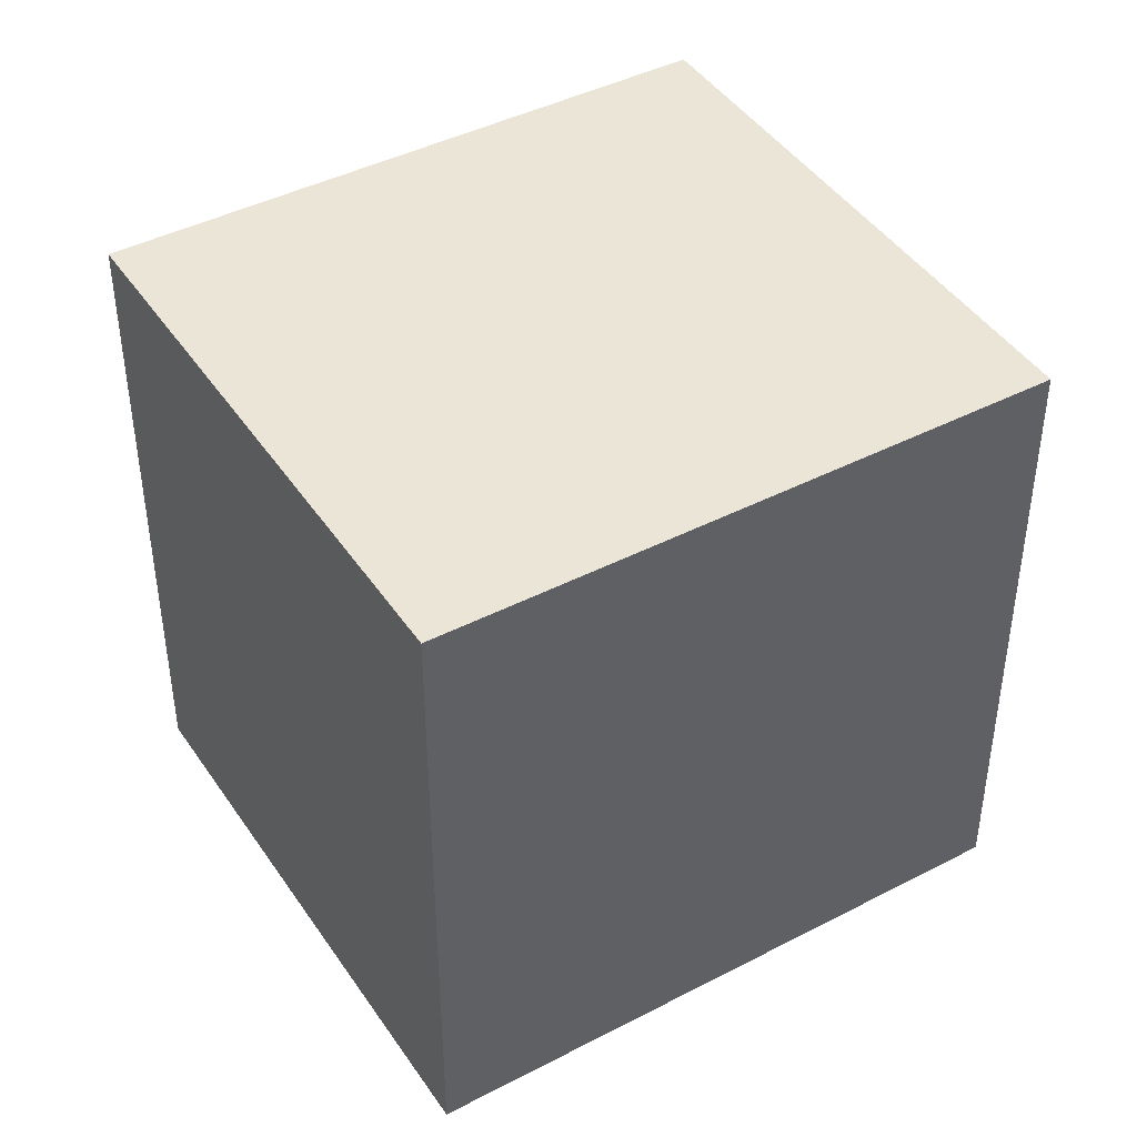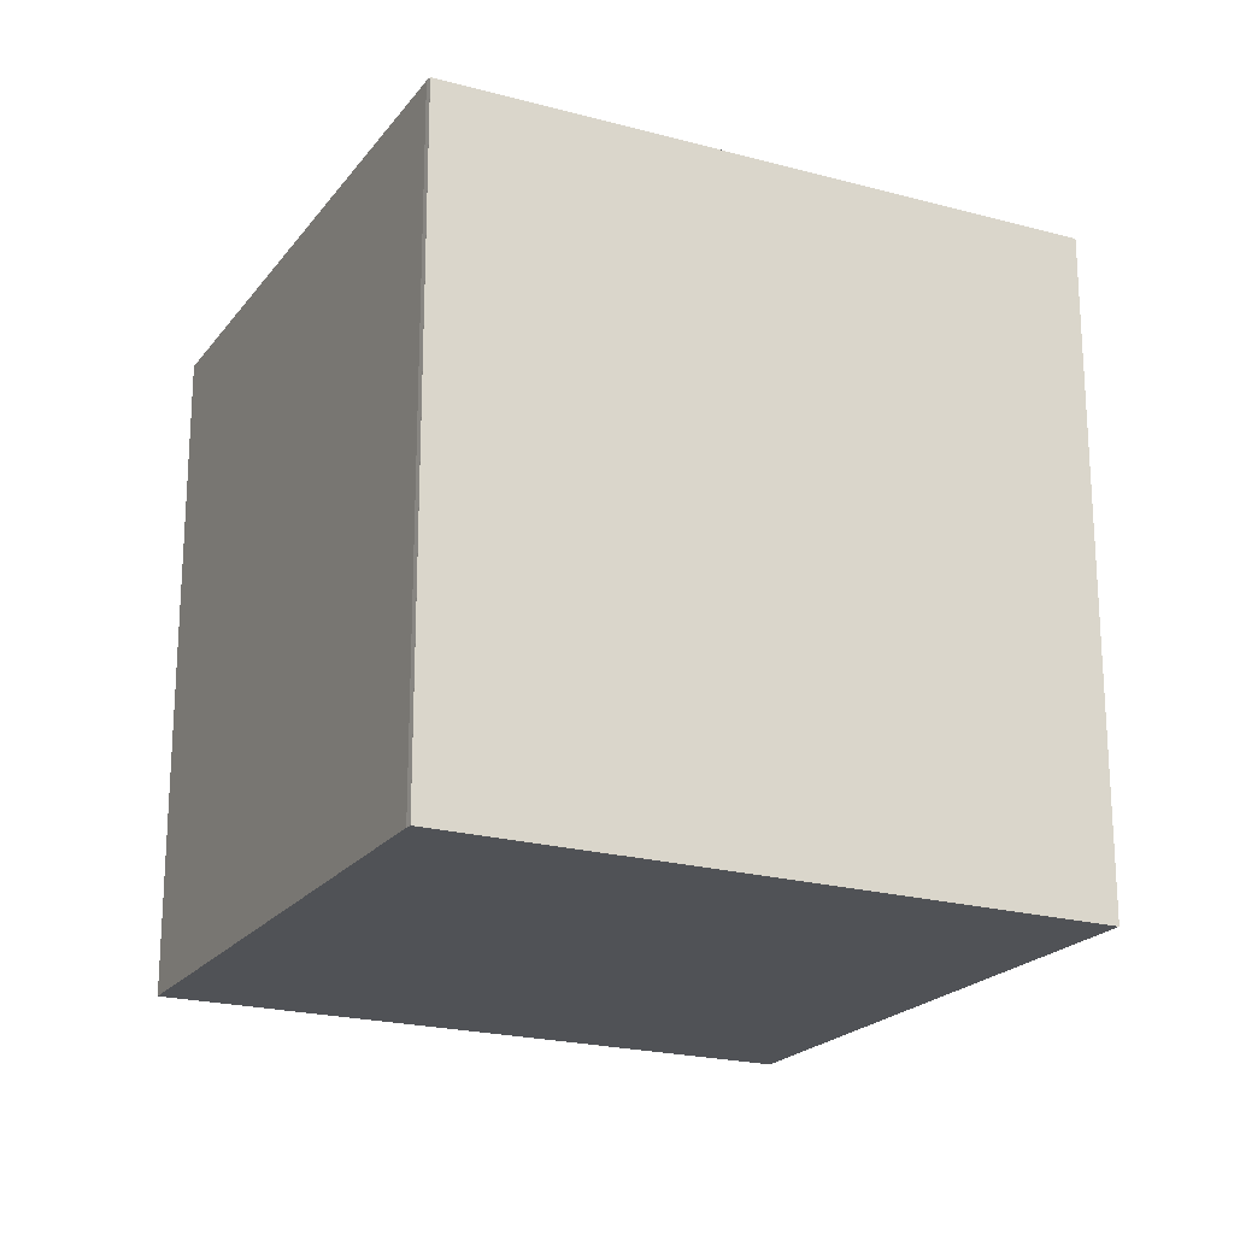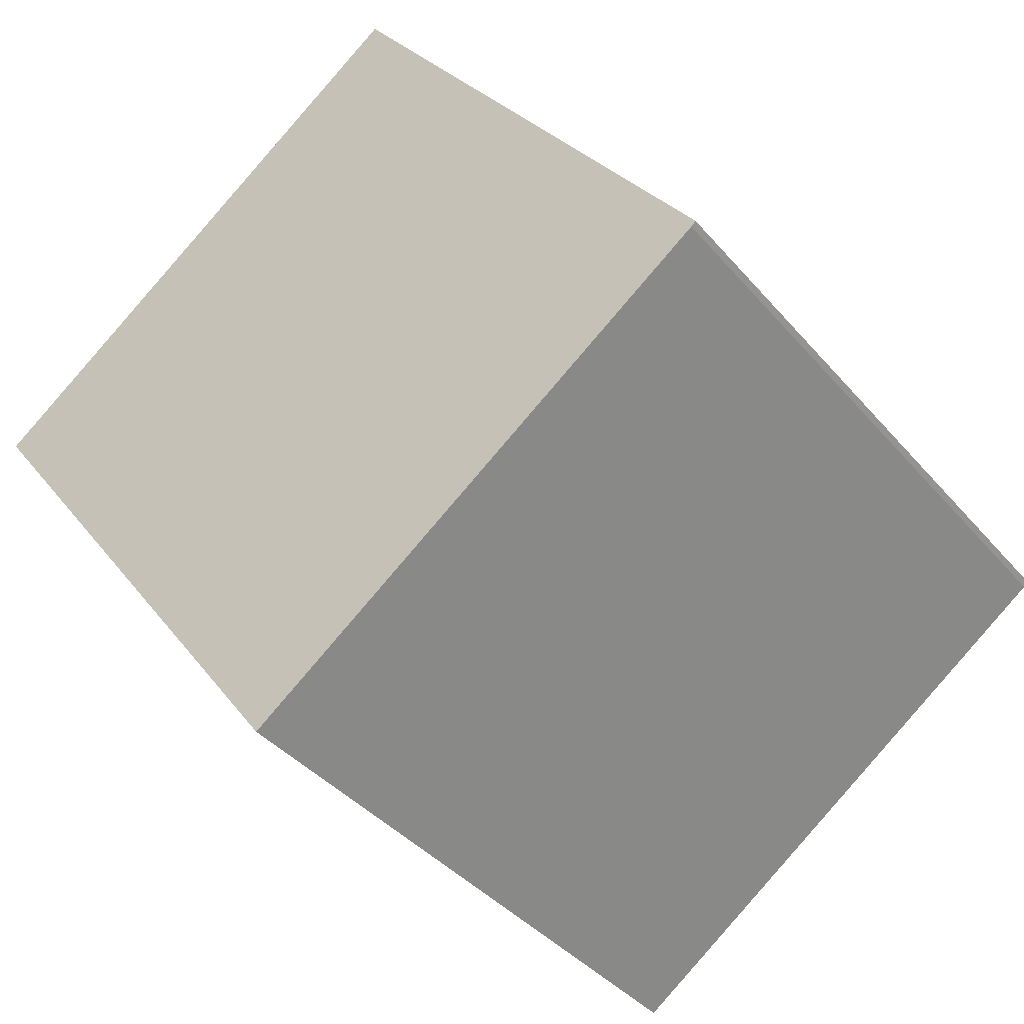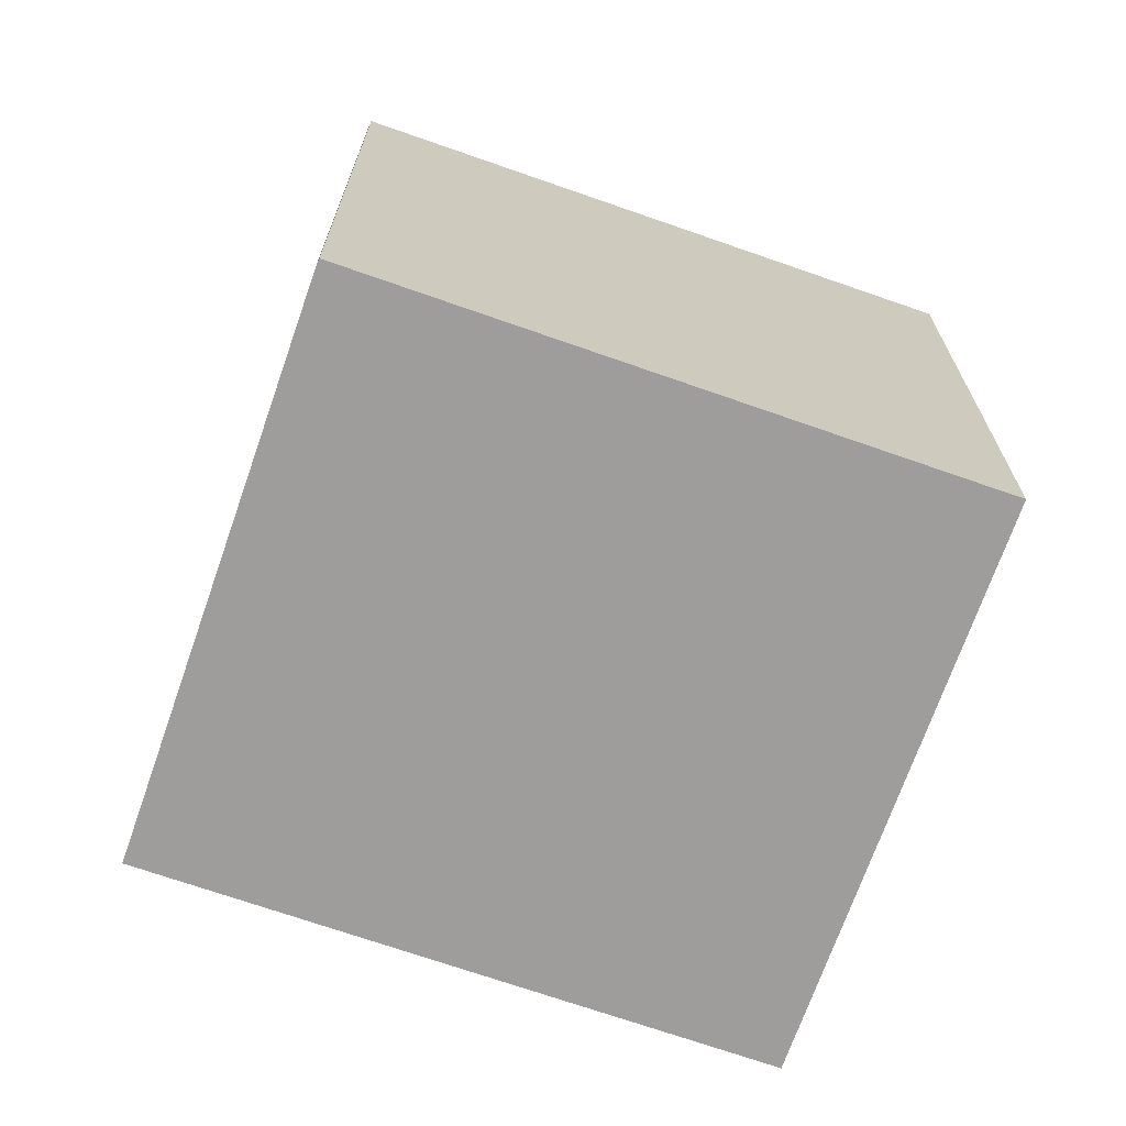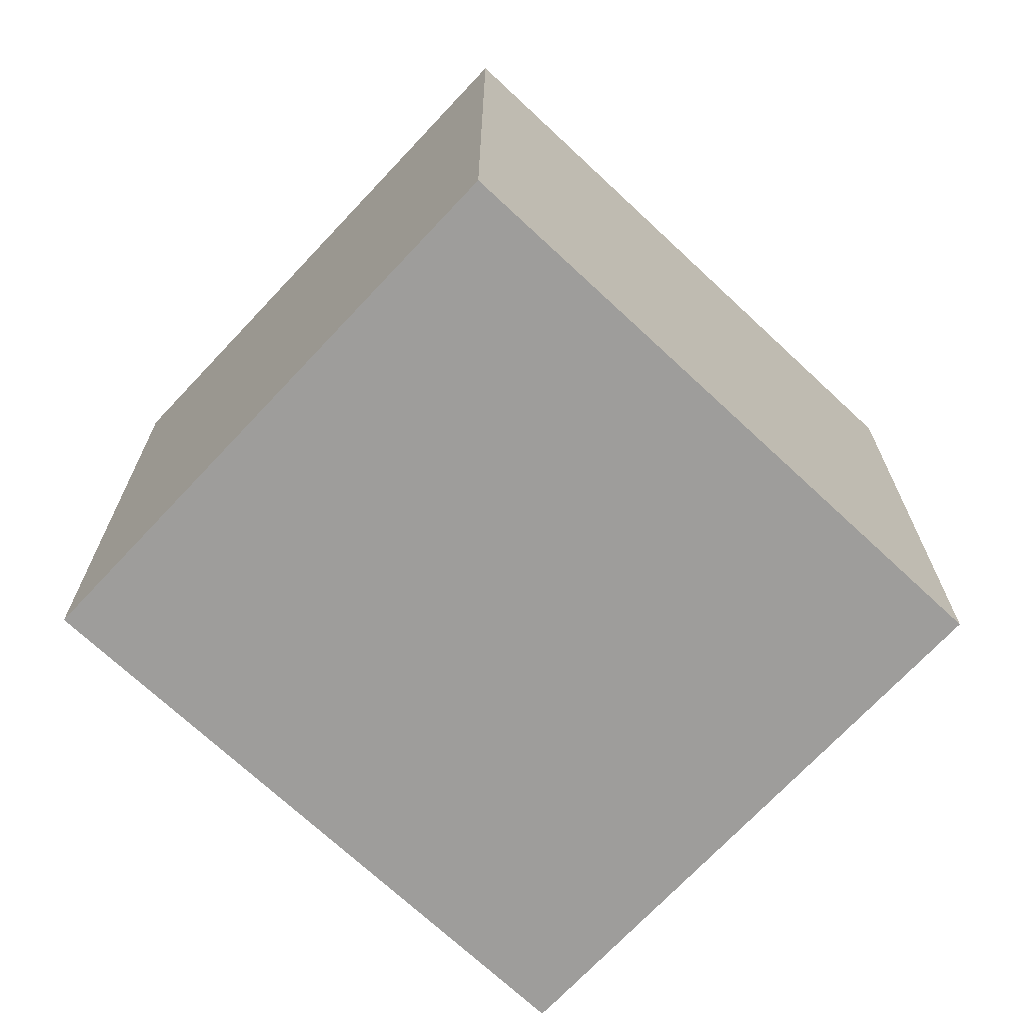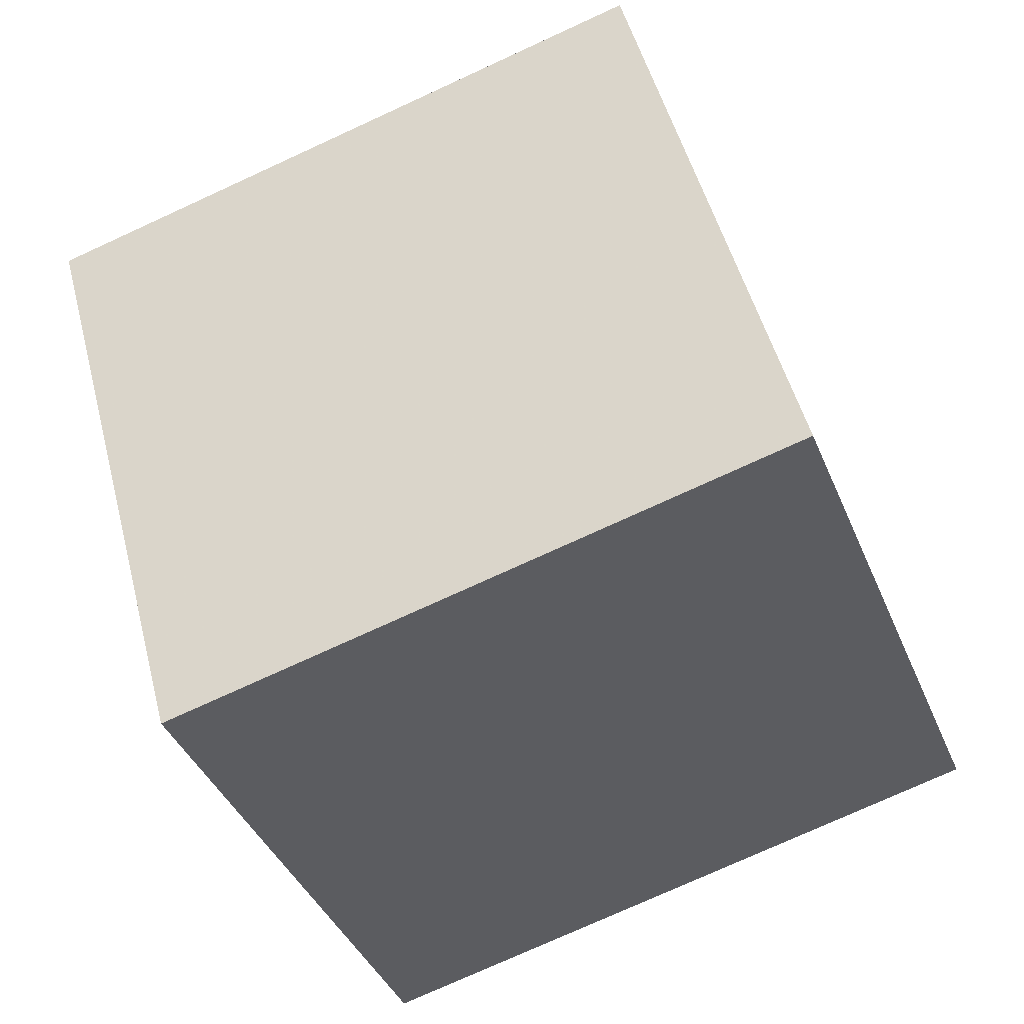
<metadata>
{"format":"obj","ext":"obj","renderer":"f3d","projection":"perspective","resolution":1024,"background":"white","views":[{"elev":43.7,"azim":-85.6,"up":"+Z"},{"elev":-21.1,"azim":99.4,"up":"+Z"},{"elev":-39.3,"azim":35.8,"up":"+Y"},{"elev":-70.4,"azim":106.7,"up":"+Z"},{"elev":-70.6,"azim":-97.1,"up":"+Z"},{"elev":-75.9,"azim":-65.4,"up":"+Y"}]}
</metadata>
<code>
v -884.1 -1596 9.392
v -877.1 -1591 9.454
v -871.5 -1599 9.365
v -871.6 -1599 9.364
v -878.6 -1604 9.303
v -877 -1591 9.453
v -884 -1596 9.392
v -877 -1591 9.453
v -871.5 -1599 9.365
v -877.1 -1591 9.454
v -871.6 -1599 9.365
v -871.6 -1599 9.365
v -878.6 -1604 9.304
v -877.1 -1591 9.454
v -884.1 -1596 9.392
v -884.1 -1596 0
v -877.1 -1591 0
v -877 -1591 9.453
v -877.1 -1591 9.454
v -877.1 -1591 0
v -877 -1591 0
v -871.5 -1599 9.365
v -871.5 -1599 9.365
v -871.5 -1599 0
v -871.5 -1599 0
v -878.6 -1604 9.303
v -871.6 -1599 9.364
v -871.6 -1599 0
v -878.6 -1604 0
v -878.6 -1604 9.304
v -878.6 -1604 9.303
v -878.6 -1604 0
v -878.6 -1604 0
v -871.6 -1599 9.365
v -877 -1591 9.453
v -877 -1591 0
v -871.6 -1599 0
v -884.1 -1596 9.392
v -884 -1596 9.392
v -884 -1596 0
v -884.1 -1596 0
v -871.6 -1599 9.364
v -871.5 -1599 9.365
v -871.5 -1599 0
v -871.6 -1599 0
v -877.1 -1591 9.454
v -877.1 -1591 9.454
v -877.1 -1591 0
v -877.1 -1591 0
v -871.5 -1599 9.365
v -871.6 -1599 9.365
v -871.6 -1599 0
v -871.5 -1599 0
v -884 -1596 9.392
v -878.6 -1604 9.304
v -878.6 -1604 0
v -884 -1596 0
v -884.1 -1596 0
v -877.1 -1591 0
v -871.5 -1599 0
v -871.6 -1599 0
v -878.6 -1604 0
f 8 7 1 10
f 11 9 4 5 13
f 12 3 9 11
f 10 2 6 8
f 11 8 6 12
f 13 7 8 11
f 15 16 17 14
f 19 20 21 18
f 23 24 25 22
f 27 28 29 26
f 31 32 33 30
f 35 36 37 34
f 39 40 41 38
f 43 44 45 42
f 47 48 49 46
f 51 52 53 50
f 55 56 57 54
f 59 60 61 62 58

</code>
